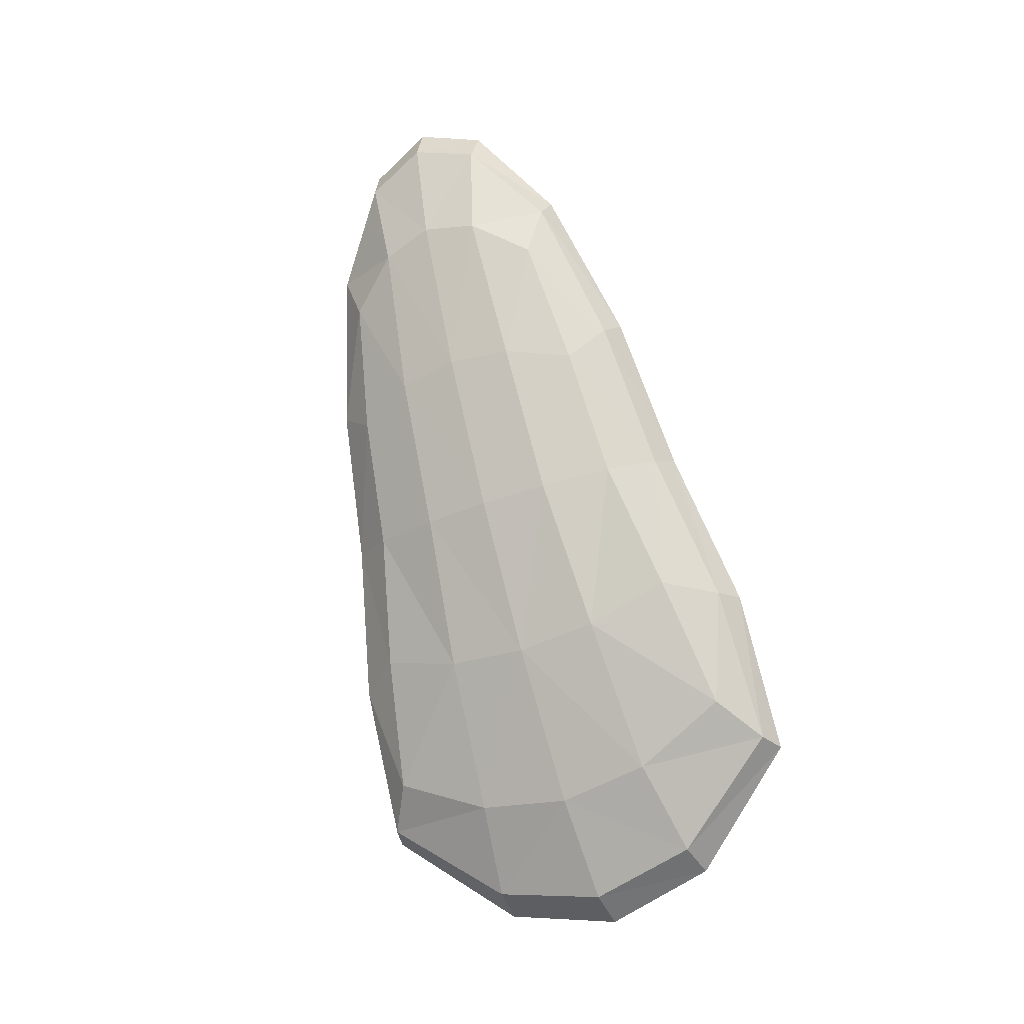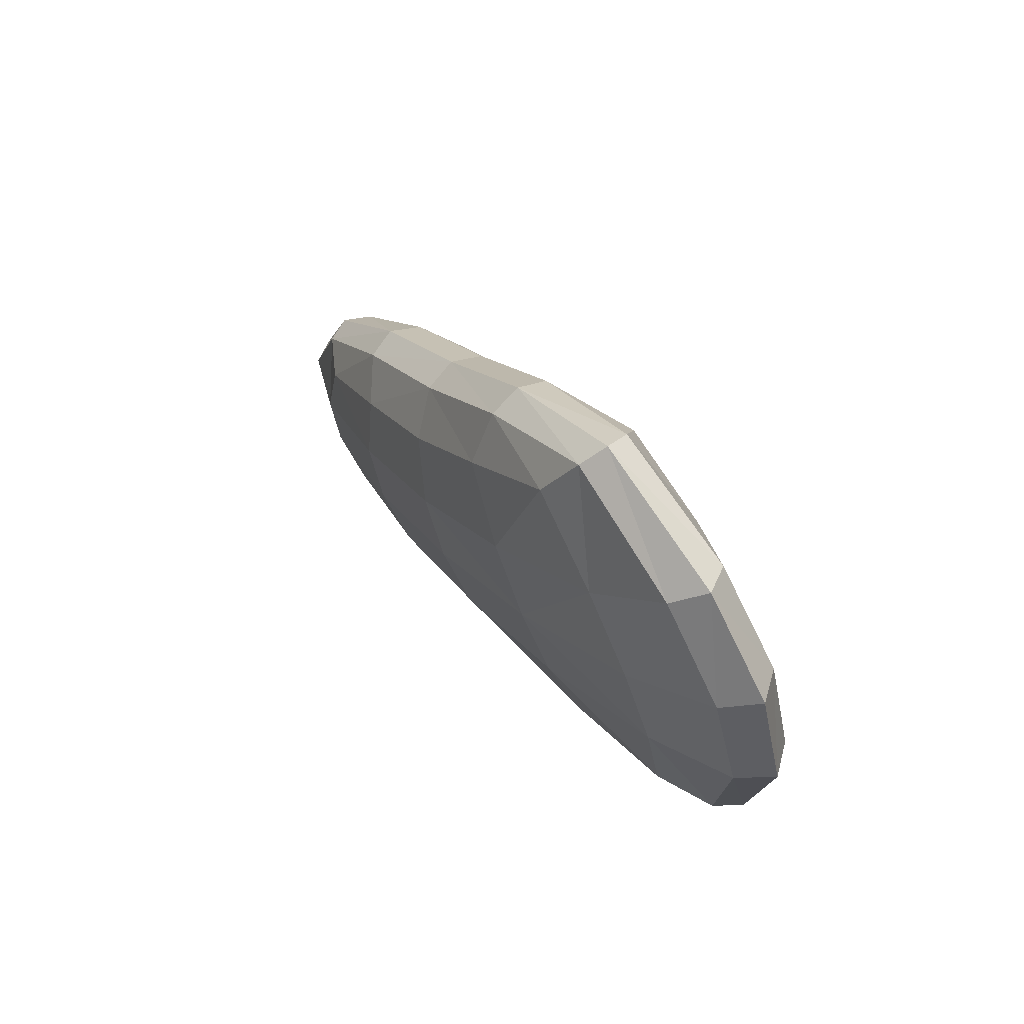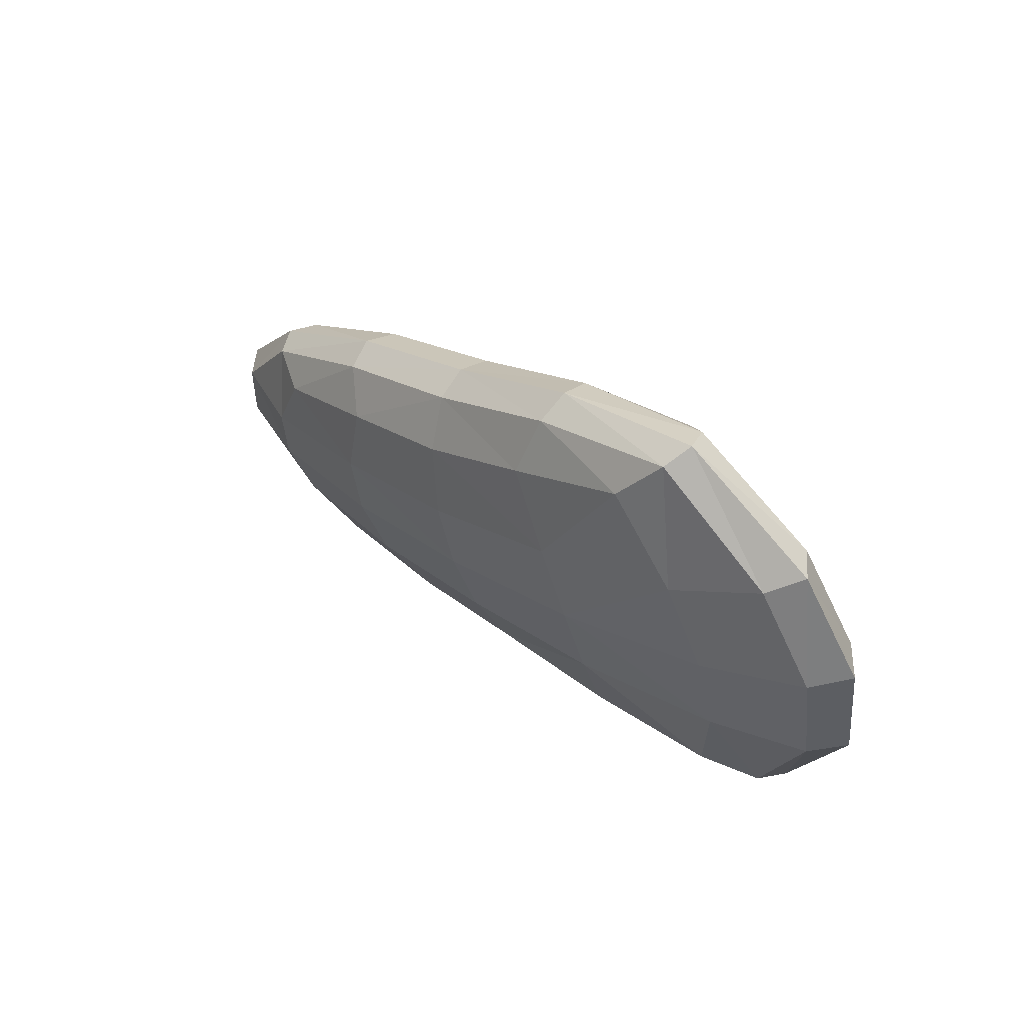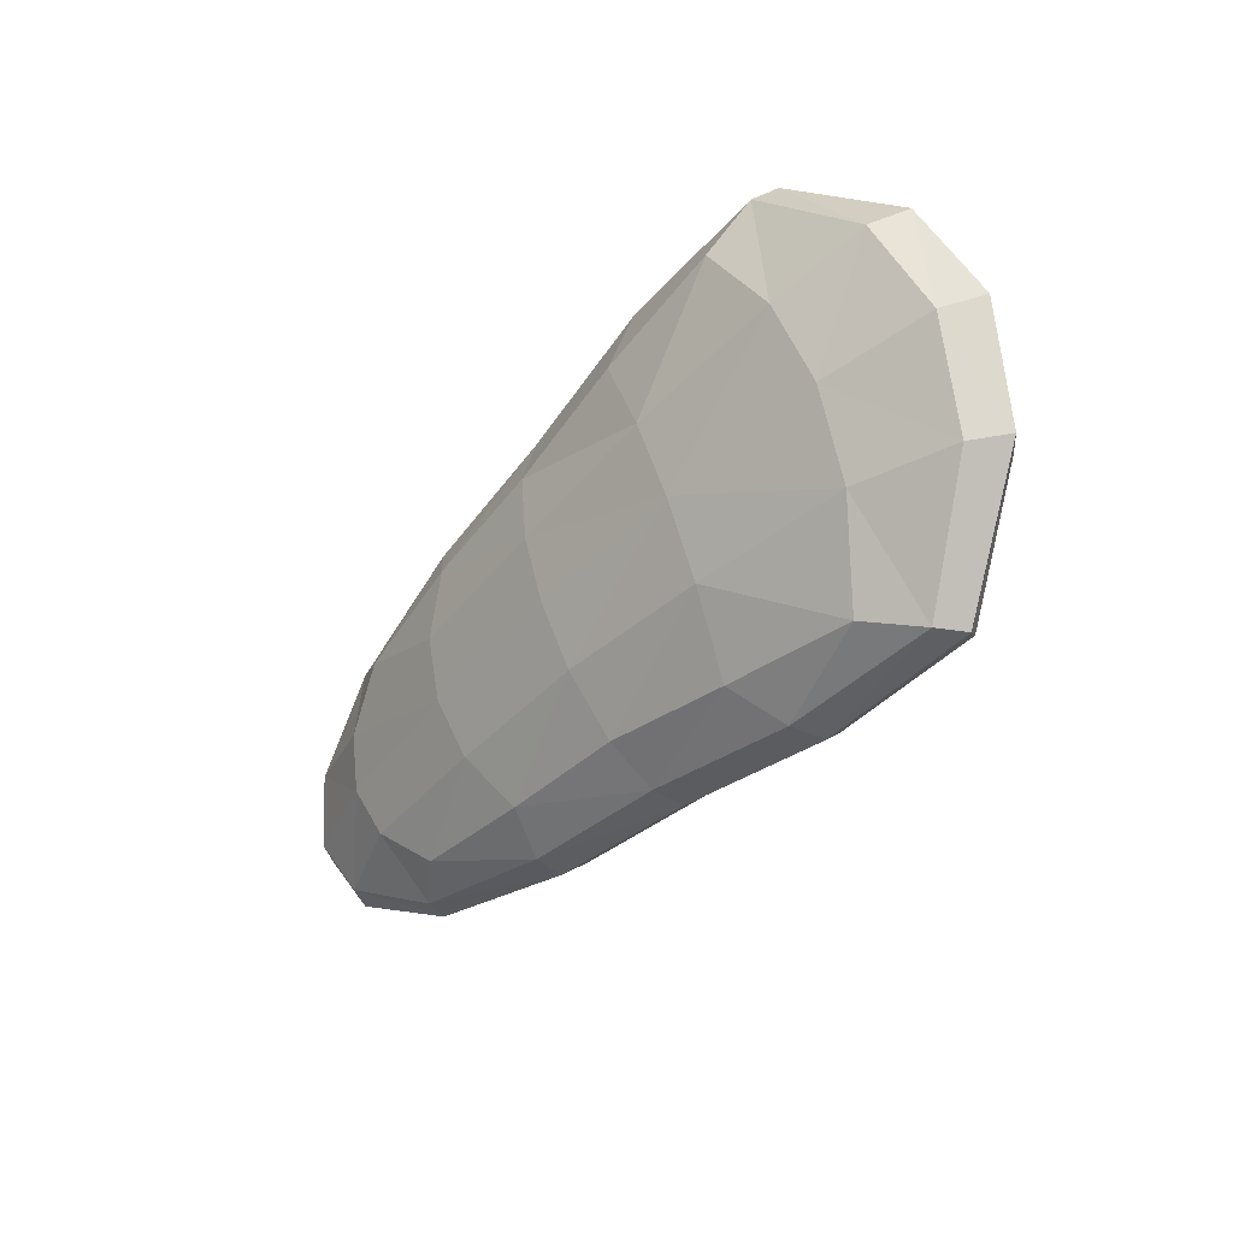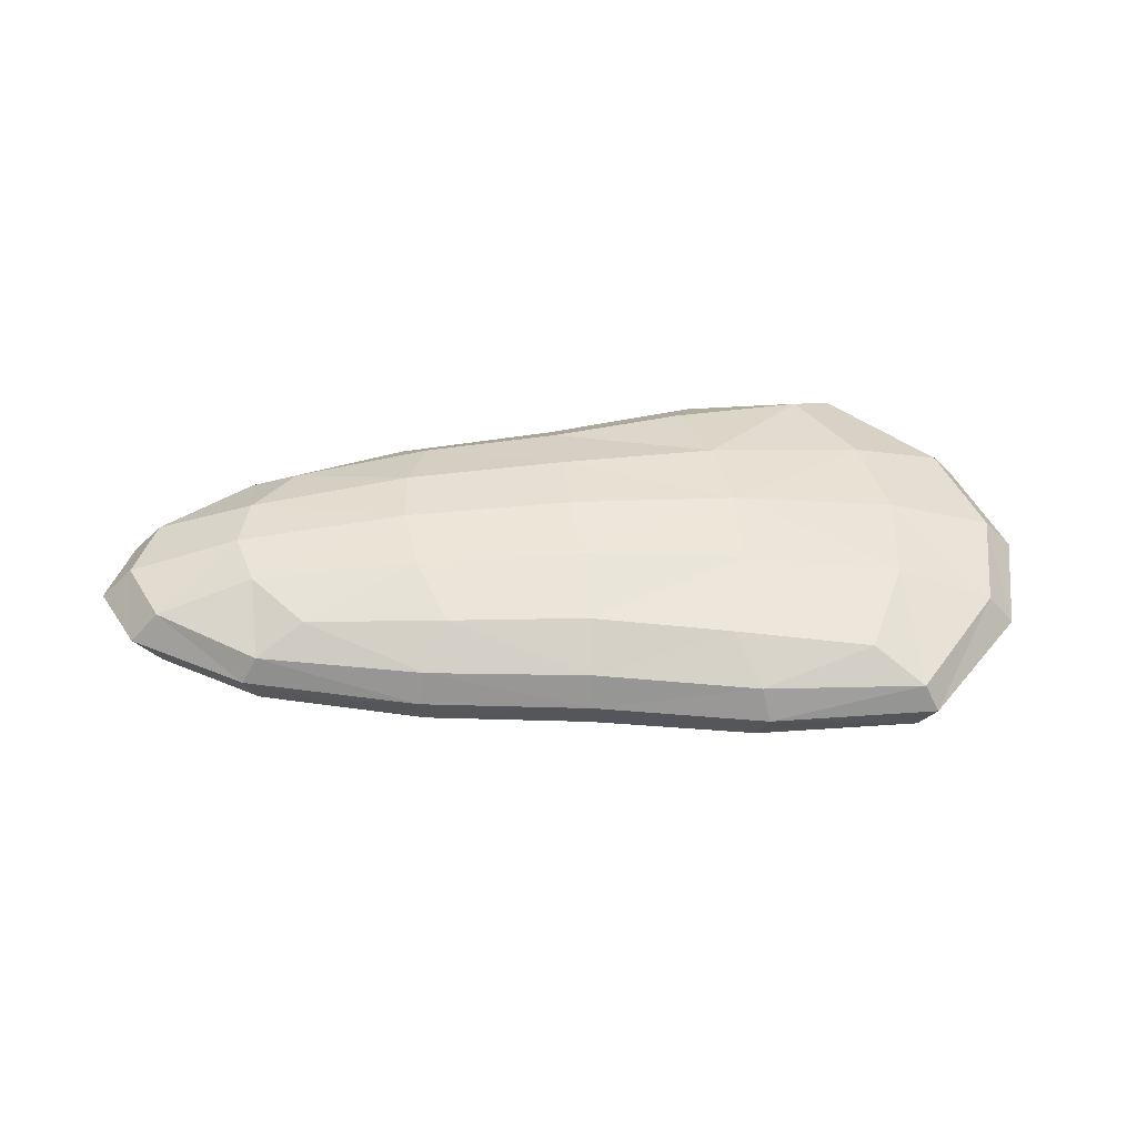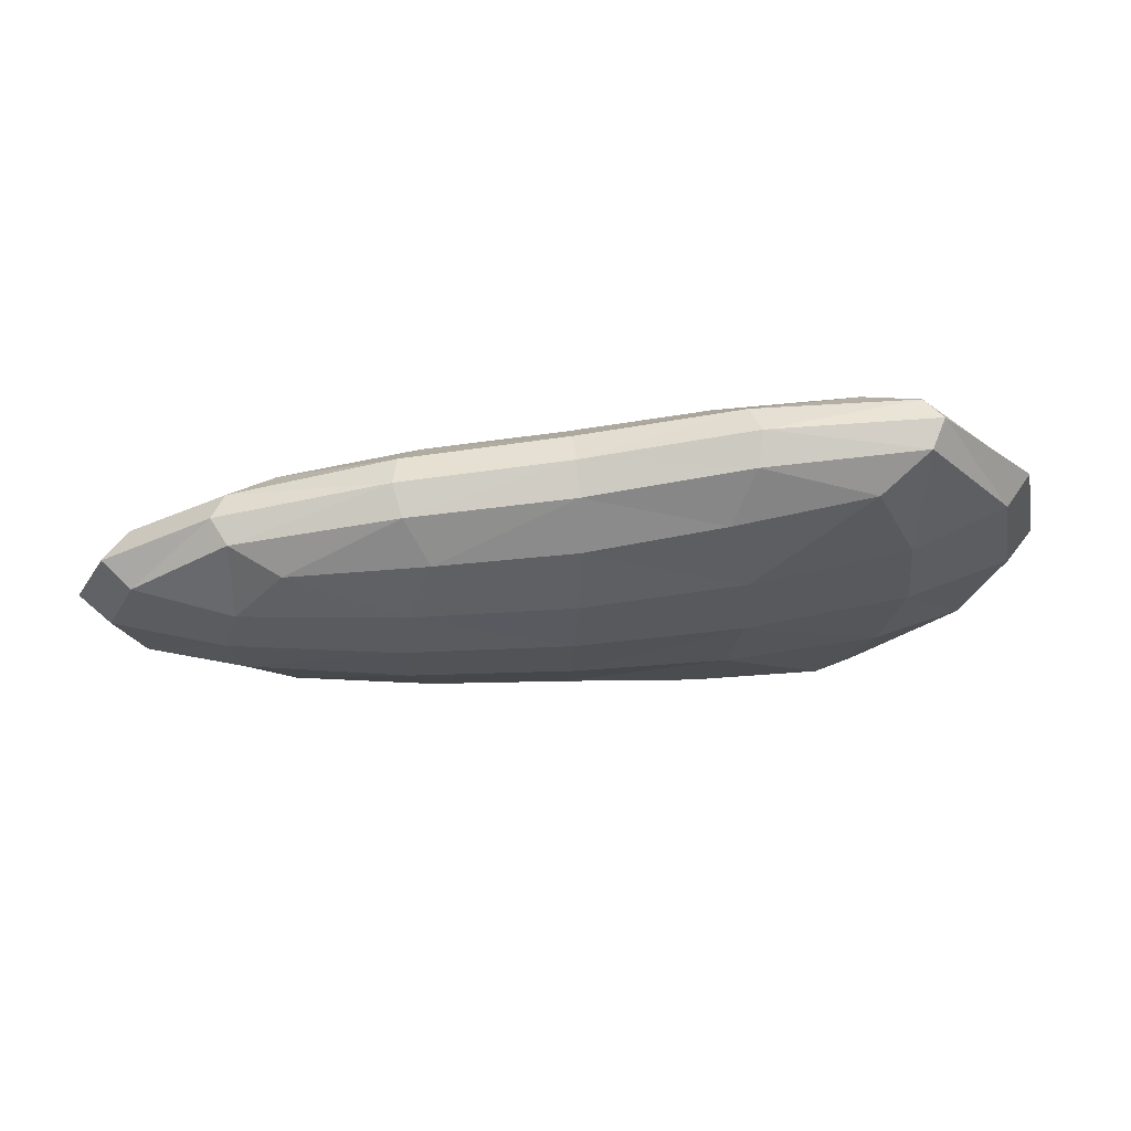
<metadata>
{"format":"obj","ext":"obj","renderer":"f3d","projection":"perspective","resolution":1024,"background":"white","views":[{"elev":79.0,"azim":-104.0,"up":"+Y"},{"elev":24.0,"azim":-118.8,"up":"+Z"},{"elev":25.7,"azim":-132.4,"up":"+Z"},{"elev":-43.6,"azim":-128.8,"up":"+Z"},{"elev":21.0,"azim":172.0,"up":"+Y"},{"elev":40.2,"azim":172.7,"up":"+Z"}]}
</metadata>
<code>
o Roundcube
v -1.12 0.07642 0.7825
v -0.5634 0.001823 0.7182
v -0.006159 -0.05513 0.6277
v 0.5511 -0.068 0.5853
v -1.312 0.2292 0.8624
v -0.6588 0.1968 0.8555
v -0.005244 0.1376 0.7478
v 0.6482 0.1077 0.6819
v -1.368 0.3458 0.858
v -0.6864 0.3371 0.8605
v -0.003721 0.2808 0.7458
v 0.6787 0.2424 0.6752
v -1.309 0.4311 0.7805
v -0.6554 0.4335 0.7595
v -0.001716 0.3849 0.6475
v 0.6516 0.3444 0.5858
v 1.109 -0.06791 0.5051
v 1.302 -0.1885 0.3145
v 1.361 -0.2834 0.1129
v 1.304 -0.356 -0.09829
v 1.302 0.05993 0.5371
v 1.691 -0.05977 0.3057
v 1.803 -0.1644 0.06686
v 1.693 -0.2562 -0.1784
v 1.362 0.169 0.5182
v 1.803 0.06181 0.2695
v 1.929 -0.04207 0.01785
v 1.806 -0.1433 -0.2361
v 1.305 0.2618 0.4552
v 1.694 0.177 0.2097
v 1.806 0.08289 -0.03346
v 1.697 -0.01941 -0.2744
v 1.113 -0.4029 -0.3206
v 0.5559 -0.4608 -0.3829
v -0.000898 -0.483 -0.427
v -0.5571 -0.5072 -0.5364
v 1.307 -0.3329 -0.4311
v 0.6545 -0.4017 -0.5737
v 0.001716 -0.4285 -0.6475
v -0.6506 -0.4634 -0.7716
v 1.367 -0.2413 -0.493
v 0.6854 -0.3003 -0.6626
v 0.00372 -0.3244 -0.7458
v -0.6777 -0.3663 -0.8731
v 1.31 -0.131 -0.513
v 0.6578 -0.165 -0.6698
v 0.005244 -0.1812 -0.7478
v -0.6473 -0.2266 -0.8676
v -1.113 -0.5004 -0.6393
v -1.308 -0.389 -0.2715
v -1.368 -0.2547 0.08769
v -1.311 -0.1006 0.4394
v -1.303 -0.4472 -0.8047
v -1.693 -0.2915 -0.3844
v -1.806 -0.1265 0.03346
v -1.697 0.04674 0.4491
v -1.36 -0.3607 -0.8833
v -1.802 -0.1794 -0.452
v -1.929 -0.001501 -0.01785
v -1.807 0.1738 0.4186
v -1.3 -0.2453 -0.8866
v -1.69 -0.05469 -0.4805
v -1.803 0.1208 -0.06686
v -1.694 0.2835 0.3531
v -0.6558 -0.4492 -0.1952
v -0.003352 -0.4559 -0.131
v 0.6498 -0.4339 -0.1115
v -0.6867 -0.3417 0.1264
v -0.00499 -0.3715 0.1419
v 0.6774 -0.3561 0.139
v -0.659 -0.1947 0.4322
v -0.005983 -0.2419 0.3964
v 0.6474 -0.2375 0.3726
v -1.114 0.4803 0.6187
v -0.5566 0.4754 0.5261
v 0.000897 0.4395 0.427
v 0.5579 0.4055 0.3932
v 1.115 0.3359 0.3412
v -1.304 0.3729 0.2473
v -0.6502 0.4194 0.1831
v 0.003352 0.4123 0.131
v 0.6562 0.3766 0.1235
v 1.308 0.285 0.1225
v -1.361 0.2399 -0.1129
v -0.6774 0.3125 -0.139
v 0.00499 0.3279 -0.1419
v 0.6867 0.2982 -0.1264
v 1.368 0.2112 -0.08769
v -1.301 0.08451 -0.4636
v -0.6471 0.1649 -0.4443
v 0.005983 0.1984 -0.3964
v 0.6586 0.1802 -0.3606
v 1.31 0.1175 -0.2904
v -1.107 -0.09657 -0.8031
v -0.5504 -0.03368 -0.7285
v 0.006159 0.01156 -0.6277
v 0.5627 0.01272 -0.575
v 1.119 0.000926 -0.4844
f 1 6 5
f 2 7 6
f 4 7 3
f 17 8 4
f 5 10 9
f 6 11 10
f 8 11 7
f 21 12 8
f 10 13 9
f 11 14 10
f 11 16 15
f 12 29 16
f 14 74 13
f 15 75 14
f 15 77 76
f 16 78 77
f 18 21 17
f 19 22 18
f 19 24 23
f 20 37 24
f 22 25 21
f 23 26 22
f 23 28 27
f 24 41 28
f 25 30 29
f 26 31 30
f 28 31 27
f 41 32 28
f 29 83 78
f 30 88 83
f 32 88 31
f 45 93 32
f 33 38 37
f 34 39 38
f 36 39 35
f 49 40 36
f 37 42 41
f 38 43 42
f 40 43 39
f 53 44 40
f 42 45 41
f 43 46 42
f 43 48 47
f 44 61 48
f 46 98 45
f 47 97 46
f 47 95 96
f 48 94 95
f 50 53 49
f 51 54 50
f 51 56 55
f 52 5 56
f 54 57 53
f 55 58 54
f 55 60 59
f 56 9 60
f 57 62 61
f 58 63 62
f 60 63 59
f 9 64 60
f 61 89 94
f 62 84 89
f 64 84 63
f 13 79 64
f 49 65 50
f 35 65 36
f 34 66 35
f 33 67 34
f 50 68 51
f 66 68 65
f 67 69 66
f 20 70 67
f 68 52 51
f 68 72 71
f 69 73 72
f 70 18 73
f 71 1 52
f 71 3 2
f 72 4 3
f 73 17 4
f 74 80 79
f 76 80 75
f 77 81 76
f 78 82 77
f 79 85 84
f 81 85 80
f 82 86 81
f 83 87 82
f 85 89 84
f 85 91 90
f 86 92 91
f 87 93 92
f 90 94 89
f 90 96 95
f 91 97 96
f 92 98 97
f 1 2 6
f 2 3 7
f 4 8 7
f 17 21 8
f 5 6 10
f 6 7 11
f 8 12 11
f 21 25 12
f 10 14 13
f 11 15 14
f 11 12 16
f 12 25 29
f 14 75 74
f 15 76 75
f 15 16 77
f 16 29 78
f 18 22 21
f 19 23 22
f 19 20 24
f 20 33 37
f 22 26 25
f 23 27 26
f 23 24 28
f 24 37 41
f 25 26 30
f 26 27 31
f 28 32 31
f 41 45 32
f 29 30 83
f 30 31 88
f 32 93 88
f 45 98 93
f 33 34 38
f 34 35 39
f 36 40 39
f 49 53 40
f 37 38 42
f 38 39 43
f 40 44 43
f 53 57 44
f 42 46 45
f 43 47 46
f 43 44 48
f 44 57 61
f 46 97 98
f 47 96 97
f 47 48 95
f 48 61 94
f 50 54 53
f 51 55 54
f 51 52 56
f 52 1 5
f 54 58 57
f 55 59 58
f 55 56 60
f 56 5 9
f 57 58 62
f 58 59 63
f 60 64 63
f 9 13 64
f 61 62 89
f 62 63 84
f 64 79 84
f 13 74 79
f 49 36 65
f 35 66 65
f 34 67 66
f 33 20 67
f 50 65 68
f 66 69 68
f 67 70 69
f 20 19 70
f 68 71 52
f 68 69 72
f 69 70 73
f 70 19 18
f 71 2 1
f 71 72 3
f 72 73 4
f 73 18 17
f 74 75 80
f 76 81 80
f 77 82 81
f 78 83 82
f 79 80 85
f 81 86 85
f 82 87 86
f 83 88 87
f 85 90 89
f 85 86 91
f 86 87 92
f 87 88 93
f 90 95 94
f 90 91 96
f 91 92 97
f 92 93 98

</code>
